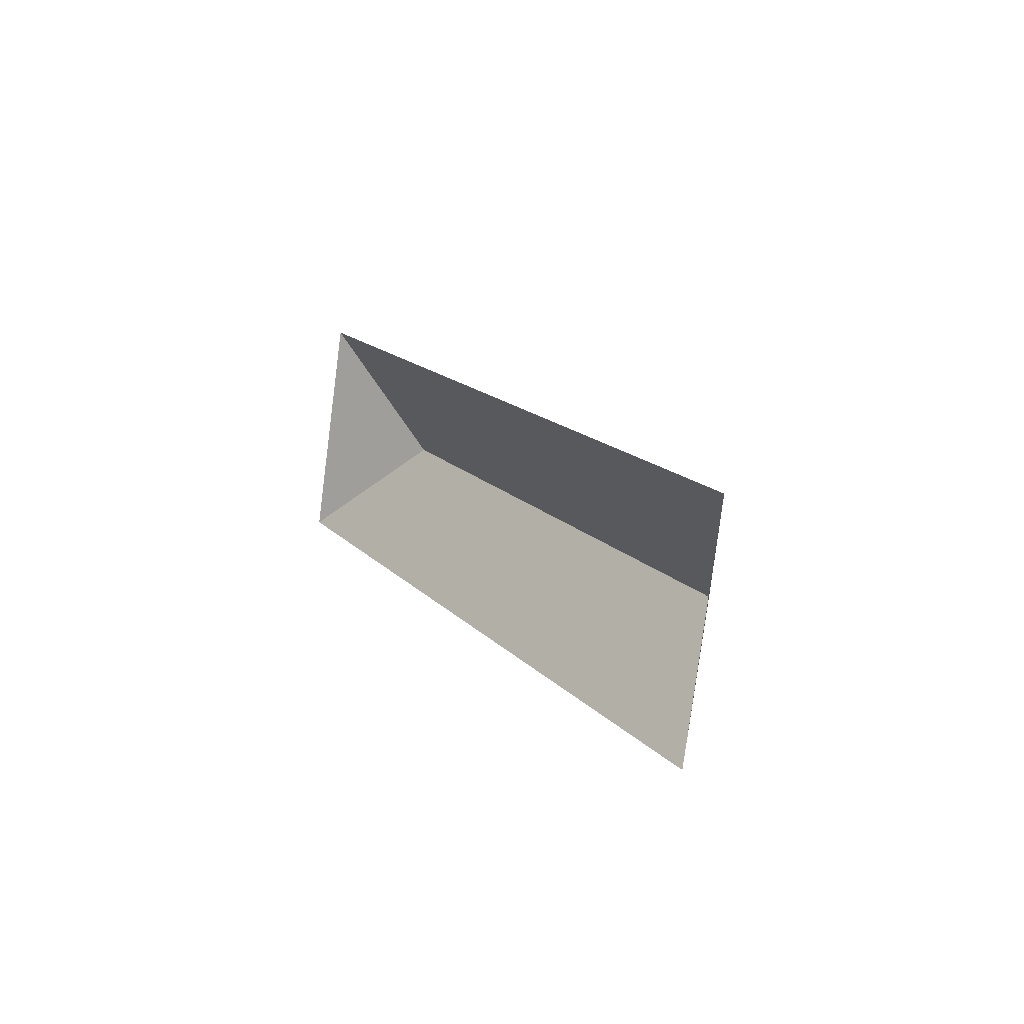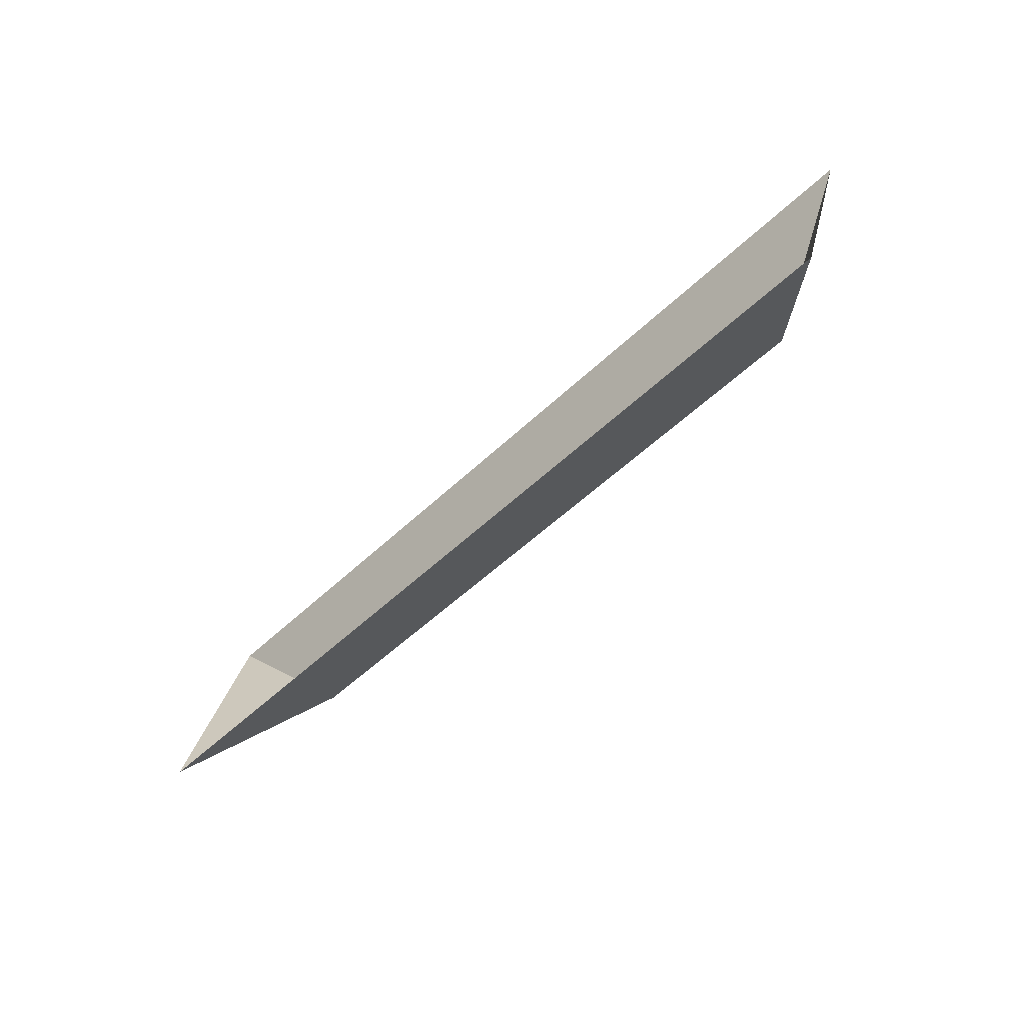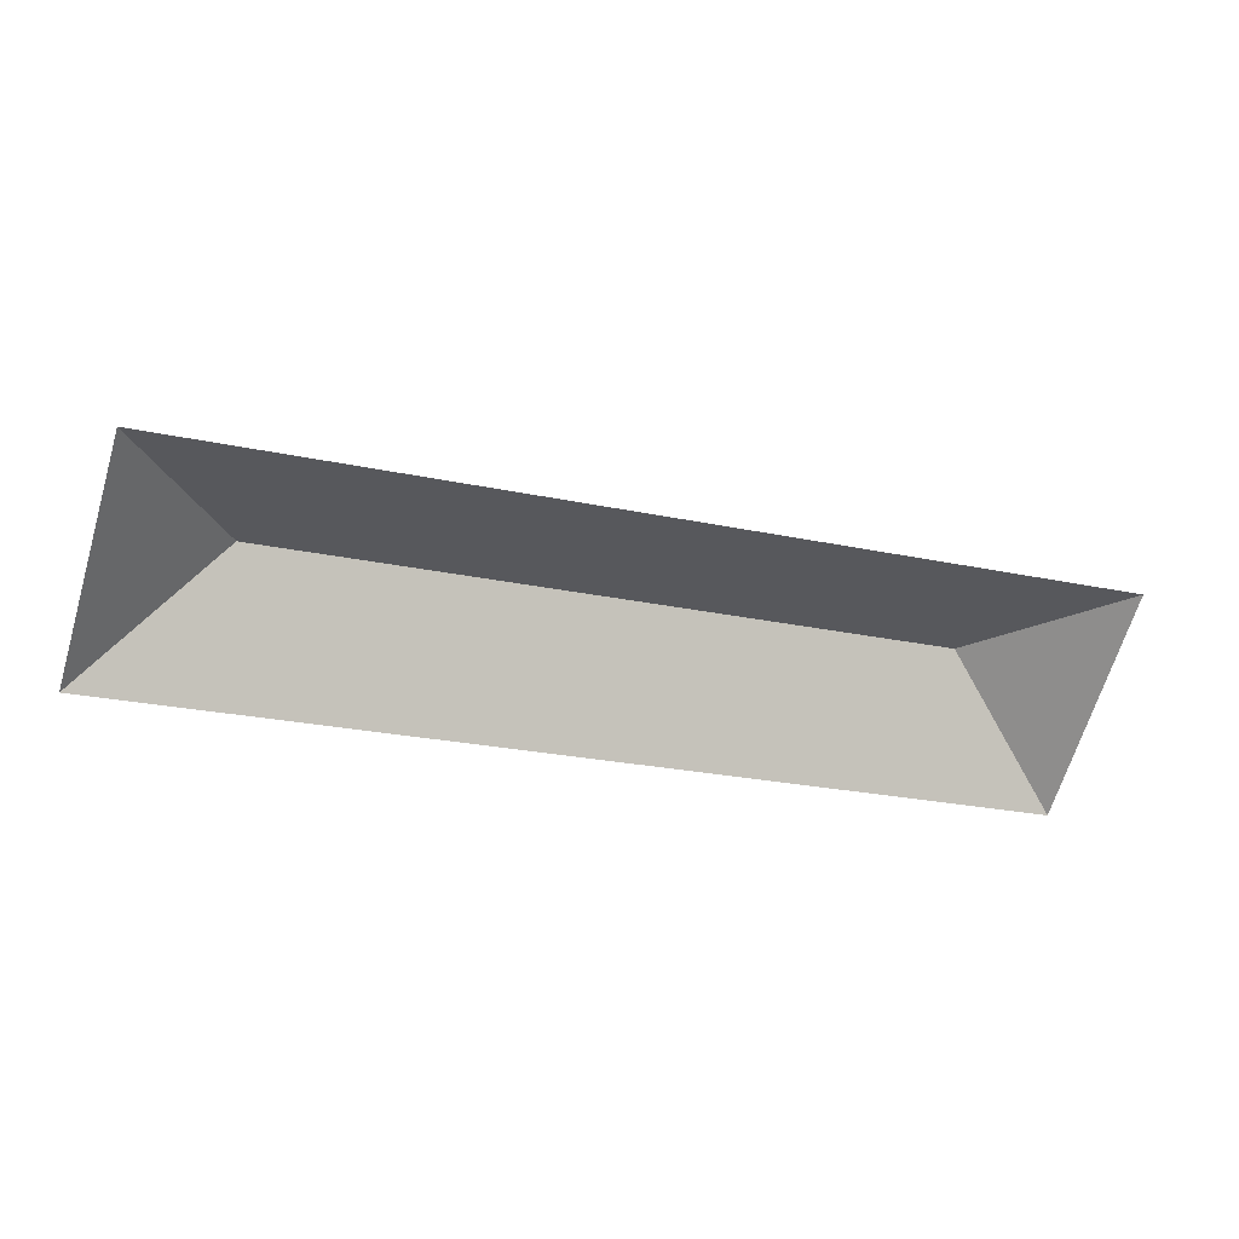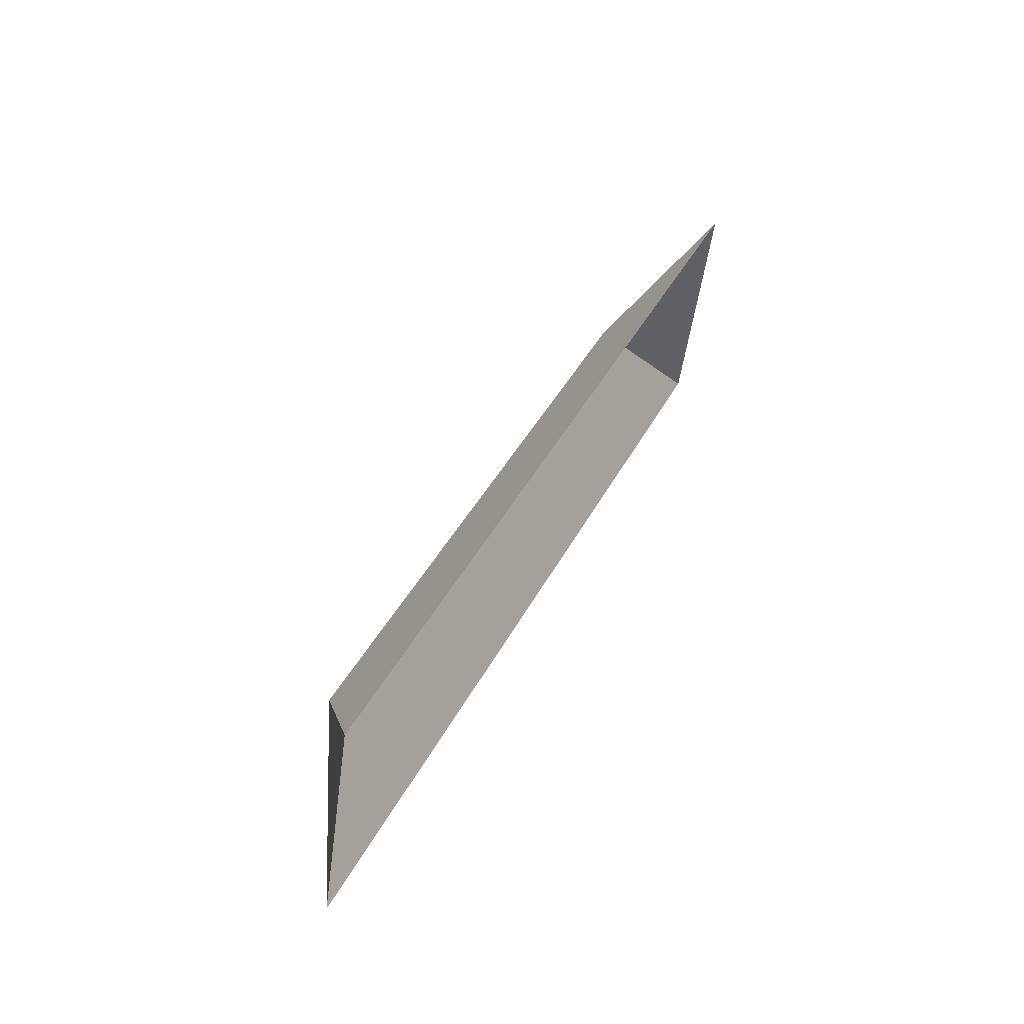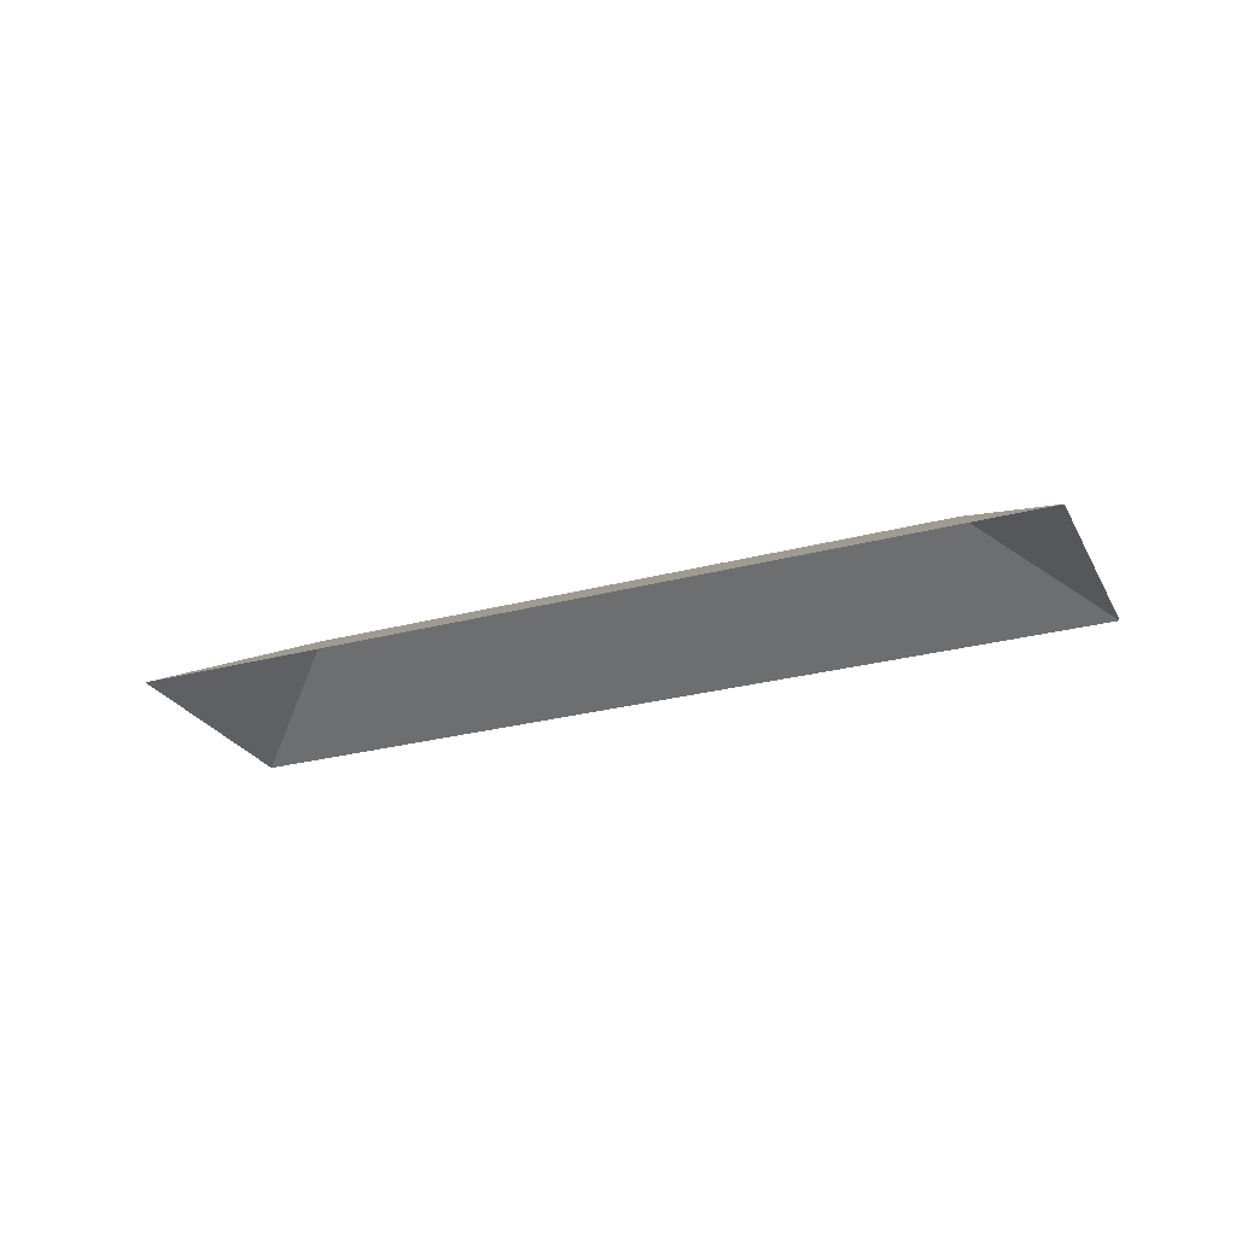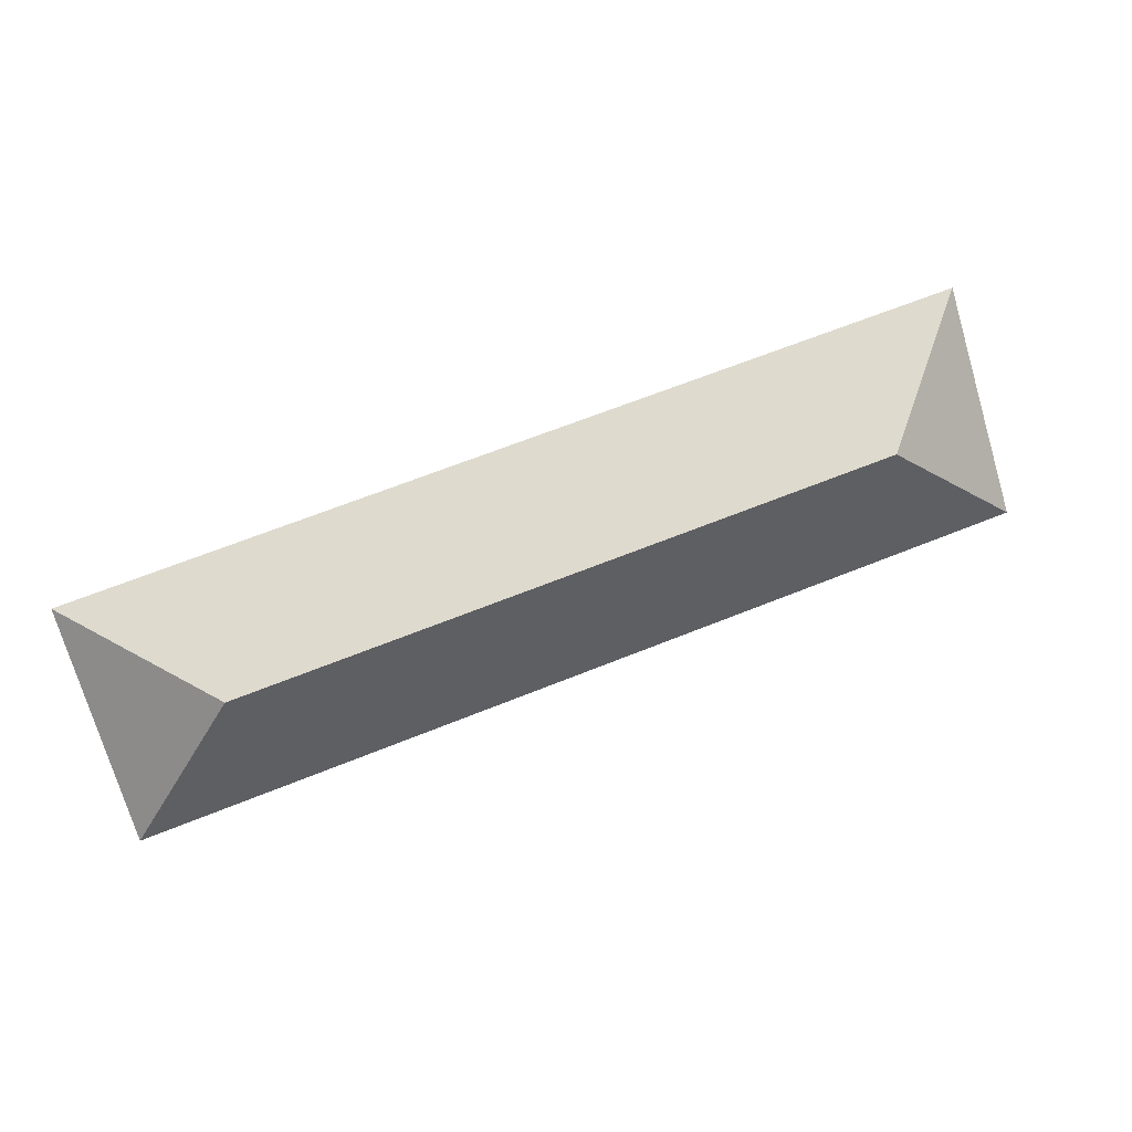
<metadata>
{"format":"obj","ext":"obj","renderer":"f3d","projection":"perspective","resolution":1024,"background":"white","views":[{"elev":-4.5,"azim":64.0,"up":"+Z"},{"elev":-73.2,"azim":44.3,"up":"+Z"},{"elev":30.3,"azim":-13.9,"up":"+Z"},{"elev":57.3,"azim":-64.6,"up":"+Z"},{"elev":-26.6,"azim":39.9,"up":"+Y"},{"elev":12.7,"azim":164.7,"up":"+Z"}]}
</metadata>
<code>
o BK39_500_015029_0018_roof
v 938.3 75 -274.8
v 111.9 75 -22.57
v 801.4 144.9 -349
v 193.4 145 -163.5
v 872.6 75 -490
v 46.18 75 -238
v 938.3 0 -274.8
v 111.9 0 -22.57
v 46.18 0 -238
v 872.6 0 -490
f 2 4 6
f 2 1 3 4
f 3 5 1
f 6 4 3 5

</code>
